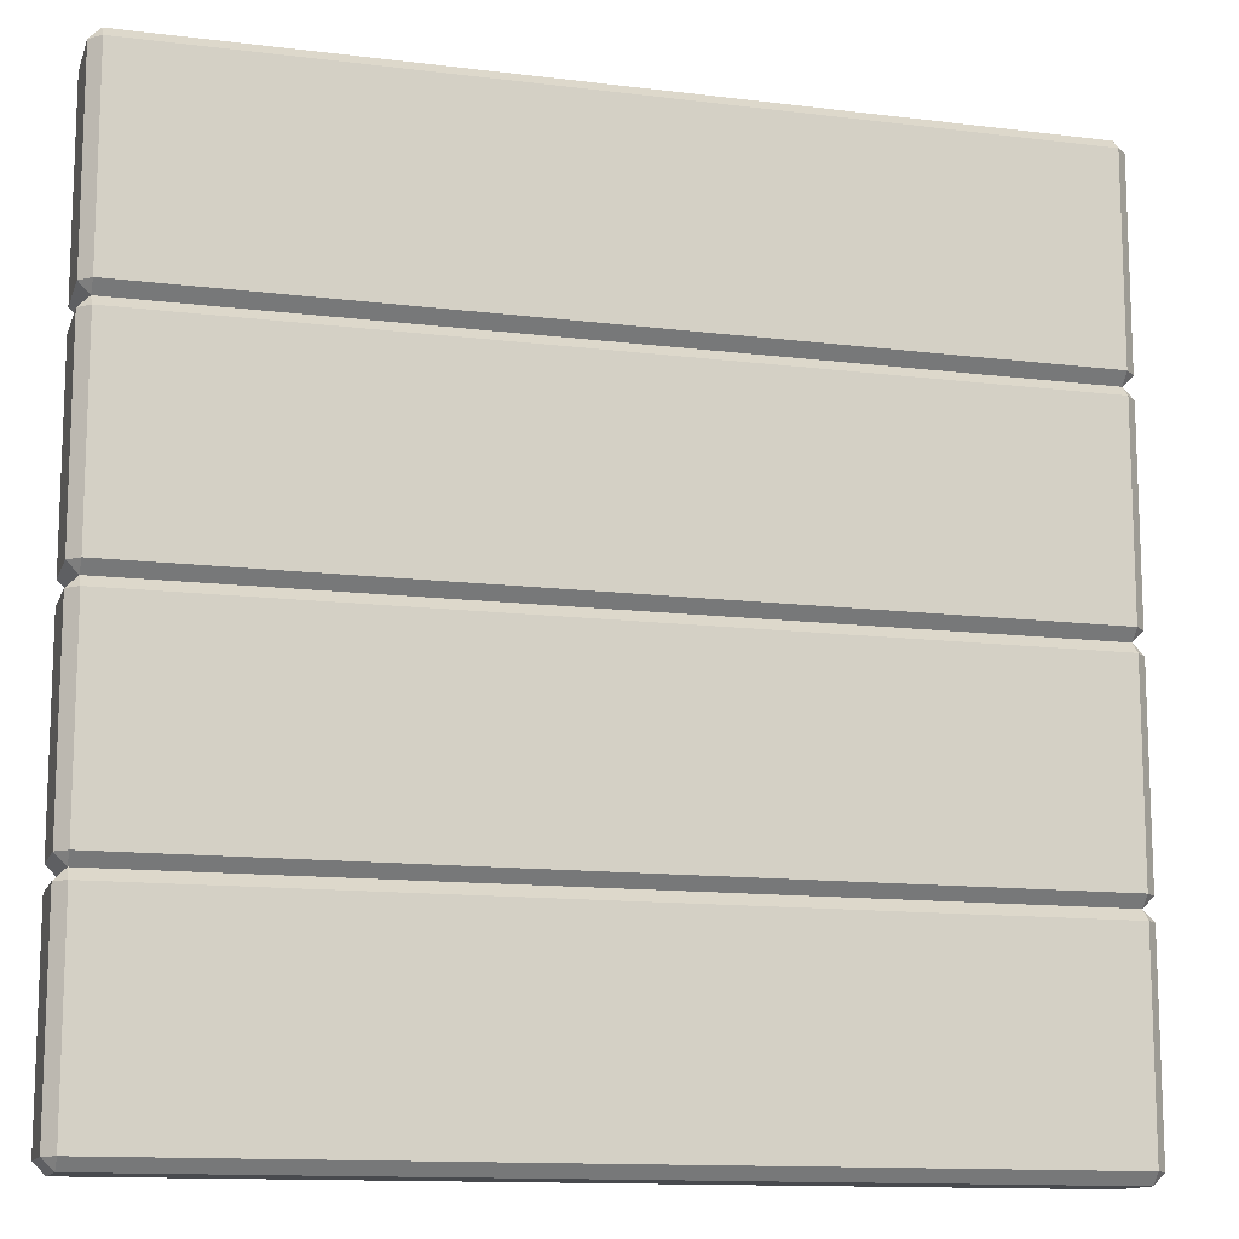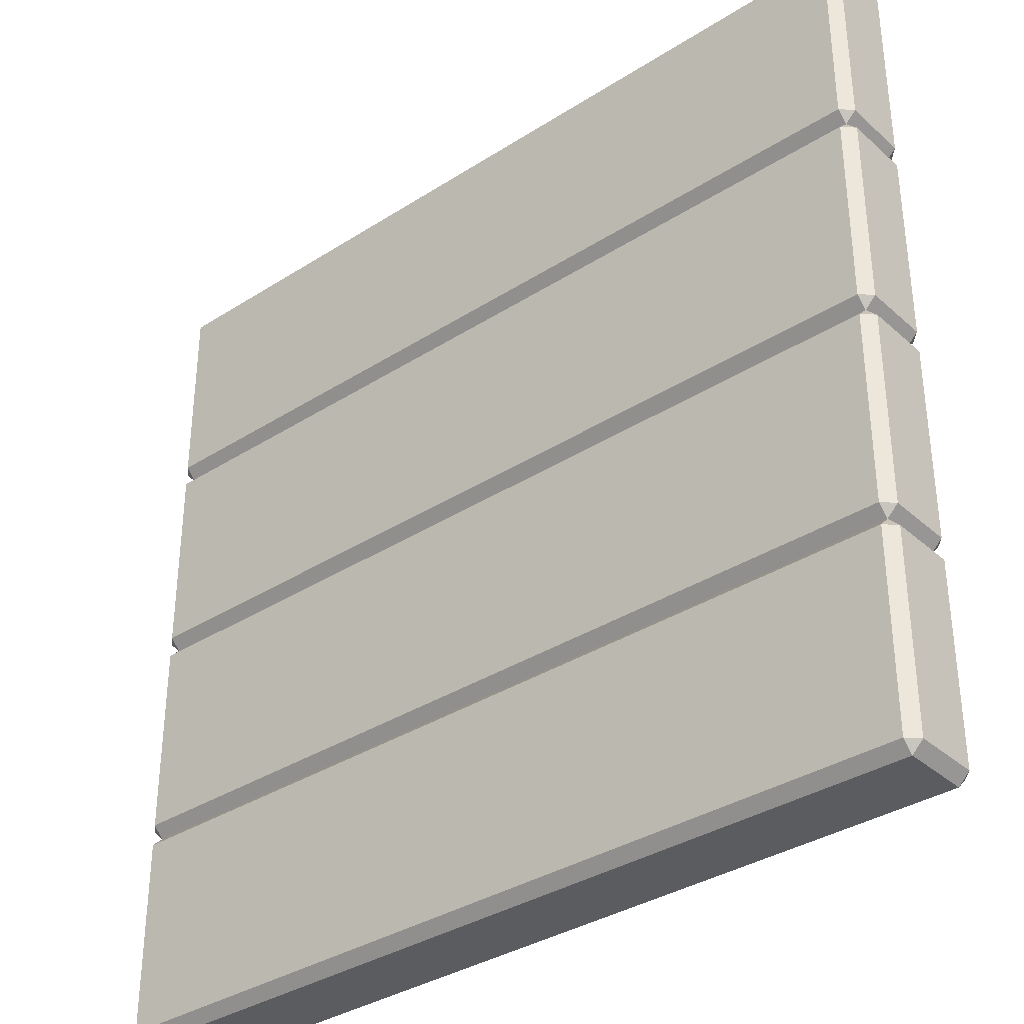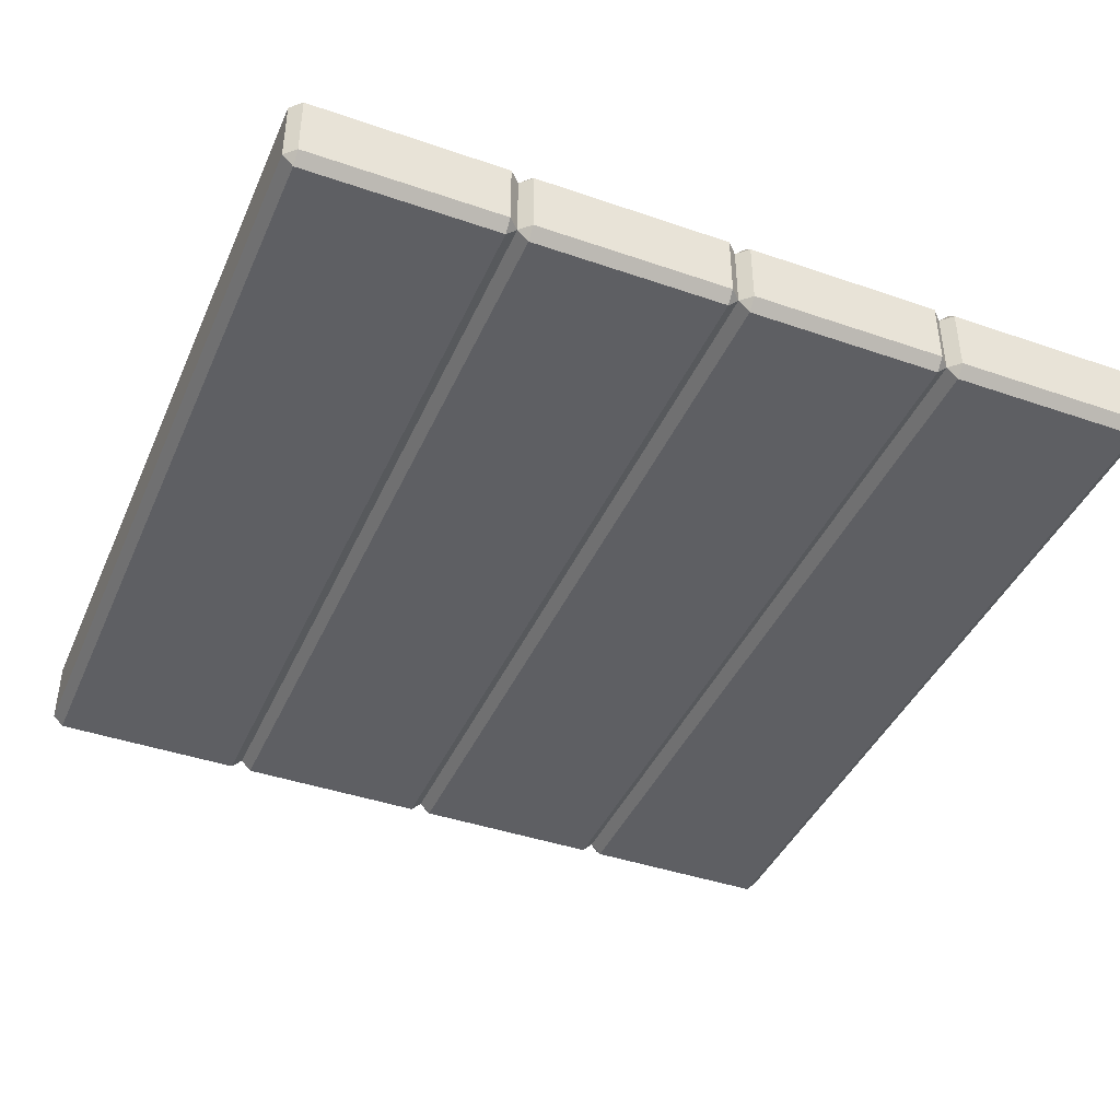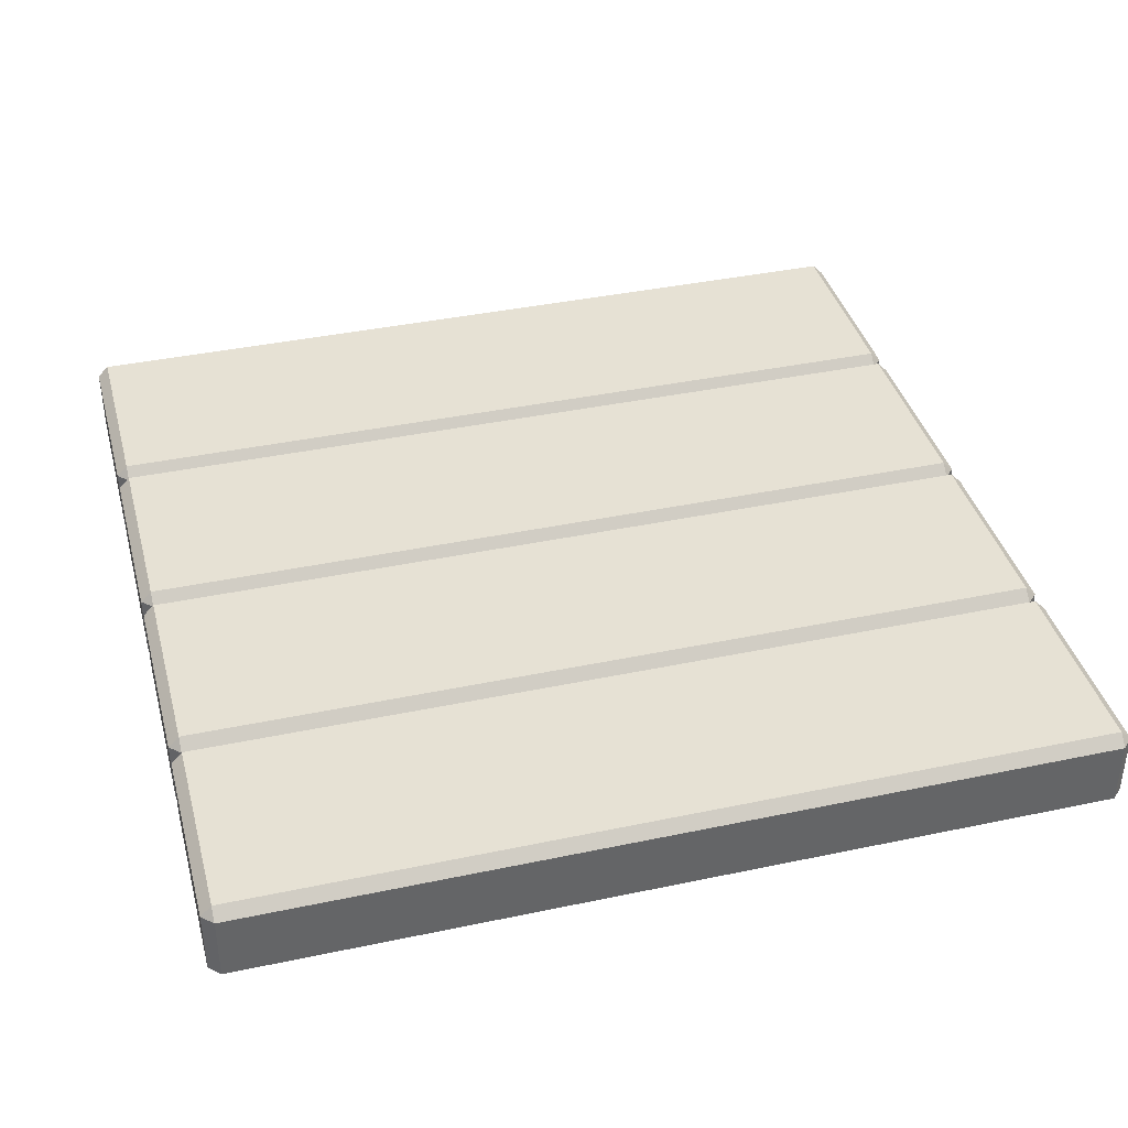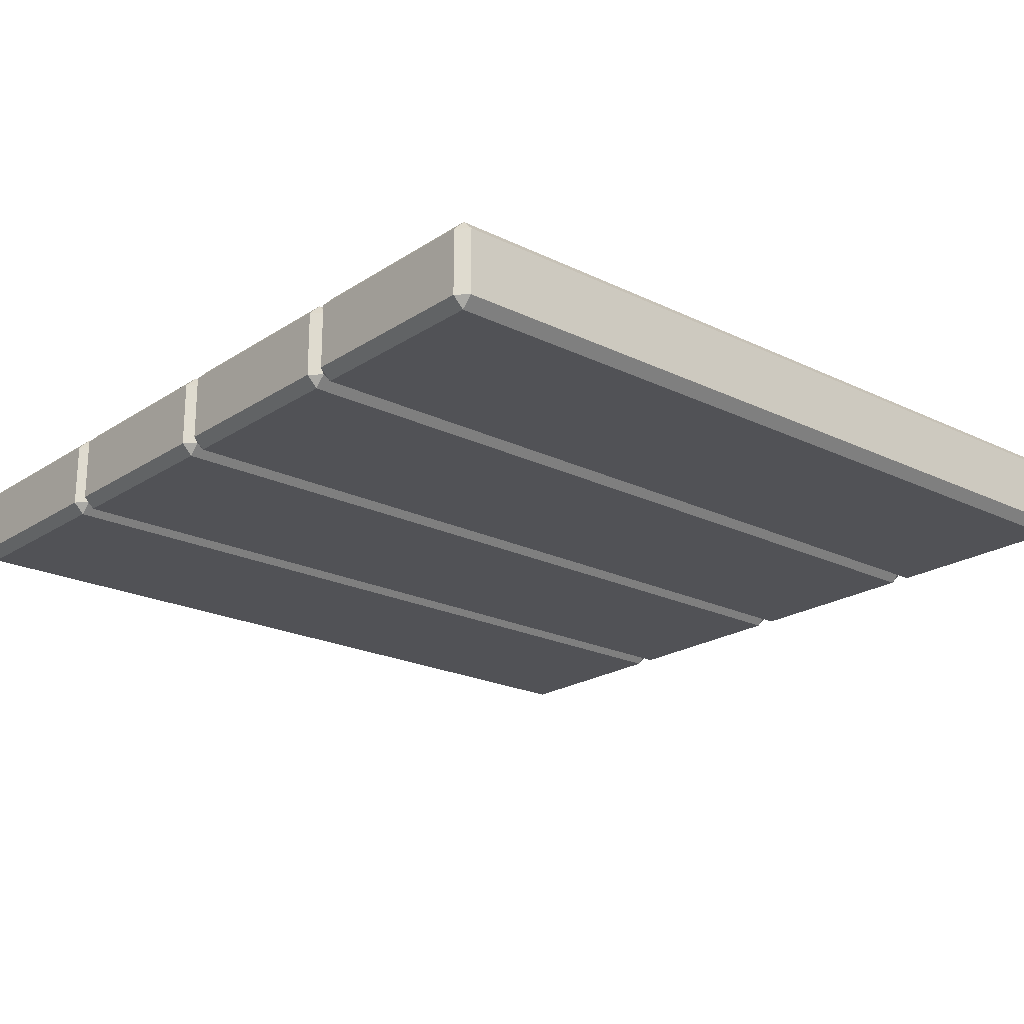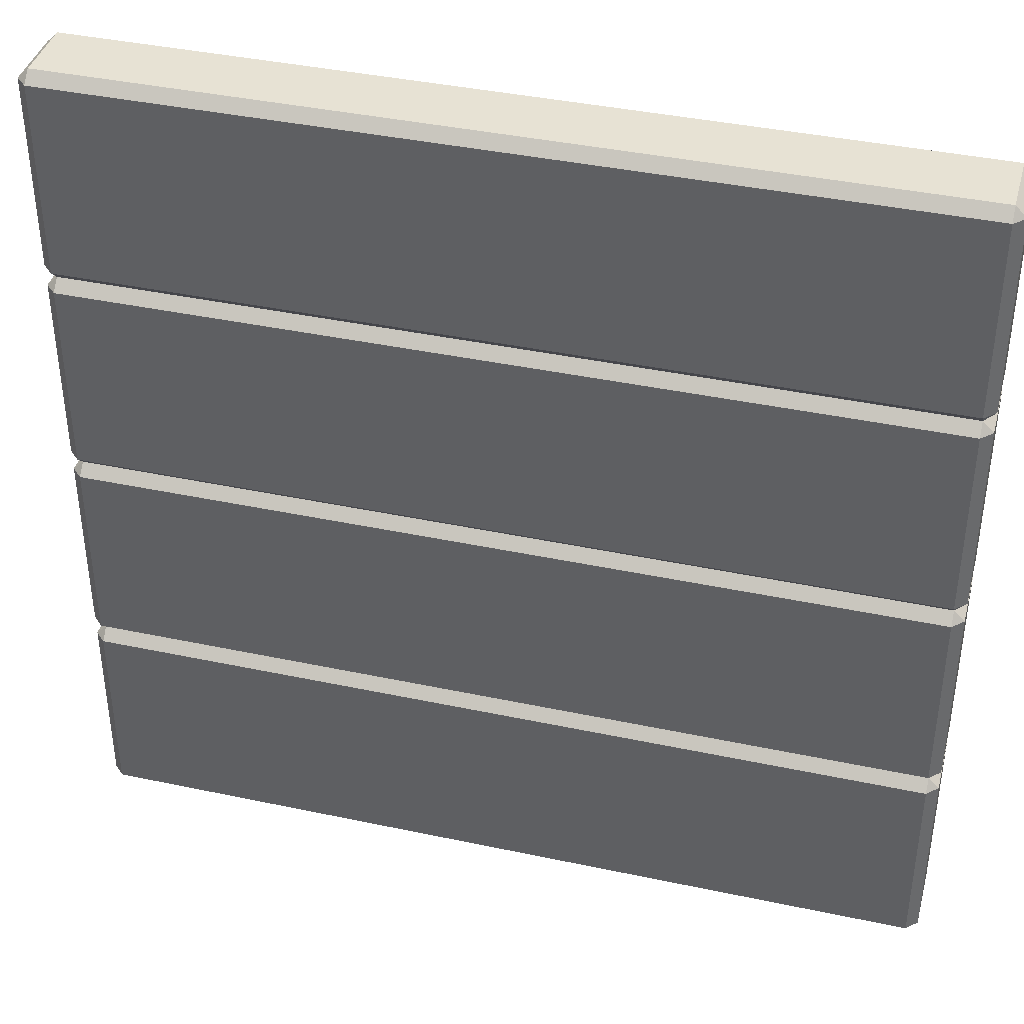
<metadata>
{"format":"obj","ext":"obj","renderer":"f3d","projection":"perspective","resolution":1024,"background":"white","views":[{"elev":-13.0,"azim":-15.8,"up":"+Z"},{"elev":-35.1,"azim":-139.6,"up":"+Z"},{"elev":-41.8,"azim":67.4,"up":"+Y"},{"elev":39.0,"azim":165.2,"up":"+Y"},{"elev":-21.3,"azim":139.1,"up":"+Y"},{"elev":39.8,"azim":-165.2,"up":"+Z"}]}
</metadata>
<code>
o crate_lid_Cube.002
v -0.975 0 -0.525
v -1 0.025 -0.525
v -0.975 0.175 -0.5
v -0.975 0.2 -0.525
v -1 0.175 -0.525
v -0.975 0 -0.975
v -1 0.025 -0.975
v -0.975 0.025 -1
v -0.975 0.2 -0.975
v -0.975 0.175 -1
v -1 0.175 -0.975
v 0.975 0 -0.525
v 1 0.025 -0.525
v 0.975 0.2 -0.525
v 1 0.175 -0.525
v 0.975 0 -0.975
v 0.975 0.025 -1
v 1 0.025 -0.975
v 0.975 0.2 -0.975
v 1 0.175 -0.975
v 0.975 0.175 -1
v -0.975 0 -0.025
v -0.975 0.025 0
v -1 0.025 -0.025
v -0.975 0.175 0
v -0.975 0.2 -0.025
v -1 0.175 -0.025
v -0.975 0 -0.475
v -1 0.025 -0.475
v -0.975 0.025 -0.5
v -0.975 0.2 -0.475
v -1 0.175 -0.475
v 0.975 0 -0.025
v 1 0.025 -0.025
v 0.975 0.025 0
v 0.975 0.2 -0.025
v 0.975 0.175 0
v 1 0.175 -0.025
v 0.975 0 -0.475
v 0.975 0.025 -0.5
v 1 0.025 -0.475
v 0.975 0.2 -0.475
v 1 0.175 -0.475
v 0.975 0.175 -0.5
v -0.975 0 0.475
v -1 0.025 0.475
v -0.975 0.175 0.5
v -0.975 0.2 0.475
v -1 0.175 0.475
v -0.975 0 0.025
v -1 0.025 0.025
v -0.975 0.2 0.025
v -1 0.175 0.025
v 0.975 0 0.475
v 1 0.025 0.475
v 0.975 0.2 0.475
v 1 0.175 0.475
v 0.975 0 0.025
v 1 0.025 0.025
v 0.975 0.2 0.025
v 1 0.175 0.025
v -0.975 0 0.975
v -0.975 0.025 1
v -1 0.025 0.975
v -0.975 0.175 1
v -0.975 0.2 0.975
v -1 0.175 0.975
v -0.975 0 0.525
v -1 0.025 0.525
v -0.975 0.025 0.5
v -0.975 0.2 0.525
v -1 0.175 0.525
v 0.975 0 0.975
v 1 0.025 0.975
v 0.975 0.025 1
v 0.975 0.2 0.975
v 0.975 0.175 1
v 1 0.175 0.975
v 0.975 0 0.525
v 0.975 0.025 0.5
v 1 0.025 0.525
v 0.975 0.2 0.525
v 1 0.175 0.525
v 0.975 0.175 0.5
f 18 20 15 13
f 19 9 4 14
f 2 5 11 7
f 8 10 21 17
f 1 30 2
f 3 4 5
f 6 7 8
f 9 10 11
f 12 13 40
f 14 44 15
f 16 17 18
f 19 20 21
f 6 1 2 7
f 30 3 5 2
f 4 9 11 5
f 10 8 7 11
f 16 6 8 17
f 9 19 21 10
f 20 18 17 21
f 12 16 18 13
f 19 14 15 20
f 44 40 13 15
f 1 12 40 30
f 14 4 3 44
f 6 16 12 1
f 41 43 38 34
f 42 31 26 36
f 24 27 32 29
f 22 23 24
f 25 26 27
f 28 29 30
f 31 3 32
f 33 34 35
f 36 37 38
f 39 40 41
f 42 43 44
f 28 22 24 29
f 23 25 27 24
f 26 31 32 27
f 3 30 29 32
f 39 28 30 40
f 31 42 44 3
f 43 41 40 44
f 33 39 41 34
f 42 36 38 43
f 37 35 34 38
f 22 33 35 23
f 36 26 25 37
f 28 39 33 22
f 59 61 57 55
f 60 52 48 56
f 46 49 53 51
f 45 70 46
f 47 48 49
f 50 51 23
f 52 25 53
f 54 55 80
f 56 84 57
f 58 35 59
f 60 61 37
f 50 45 46 51
f 70 47 49 46
f 48 52 53 49
f 25 23 51 53
f 58 50 23 35
f 52 60 37 25
f 61 59 35 37
f 54 58 59 55
f 60 56 57 61
f 84 80 55 57
f 45 54 80 70
f 56 48 47 84
f 50 58 54 45
f 75 77 65 63
f 81 83 78 74
f 82 71 66 76
f 64 67 72 69
f 62 63 64
f 65 66 67
f 68 69 70
f 71 47 72
f 73 74 75
f 76 77 78
f 79 80 81
f 82 83 84
f 68 62 64 69
f 63 65 67 64
f 66 71 72 67
f 47 70 69 72
f 79 68 70 80
f 71 82 84 47
f 83 81 80 84
f 73 79 81 74
f 82 76 78 83
f 77 75 74 78
f 62 73 75 63
f 76 66 65 77
f 68 79 73 62

</code>
